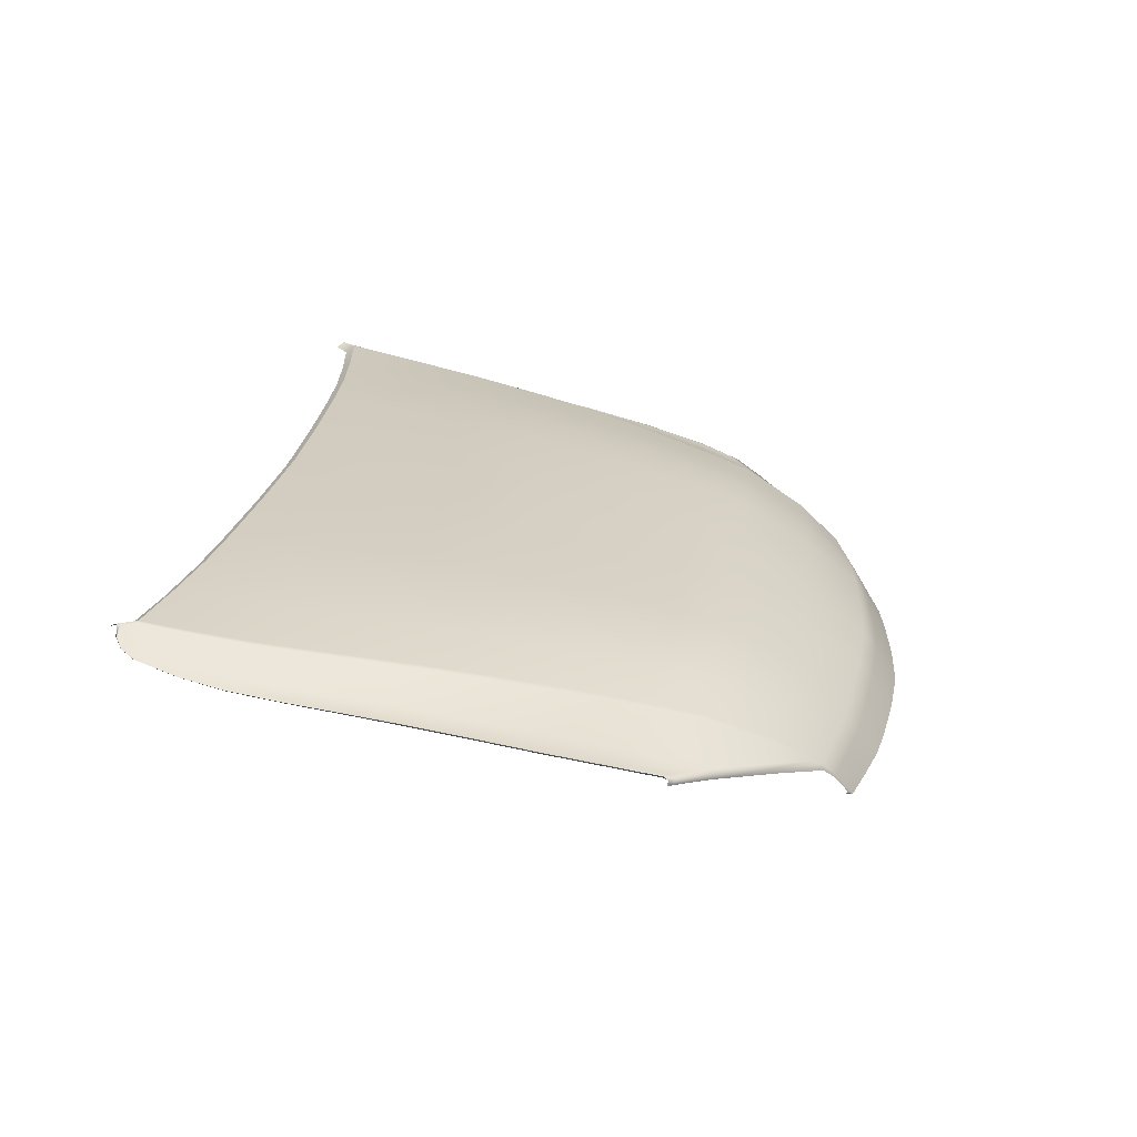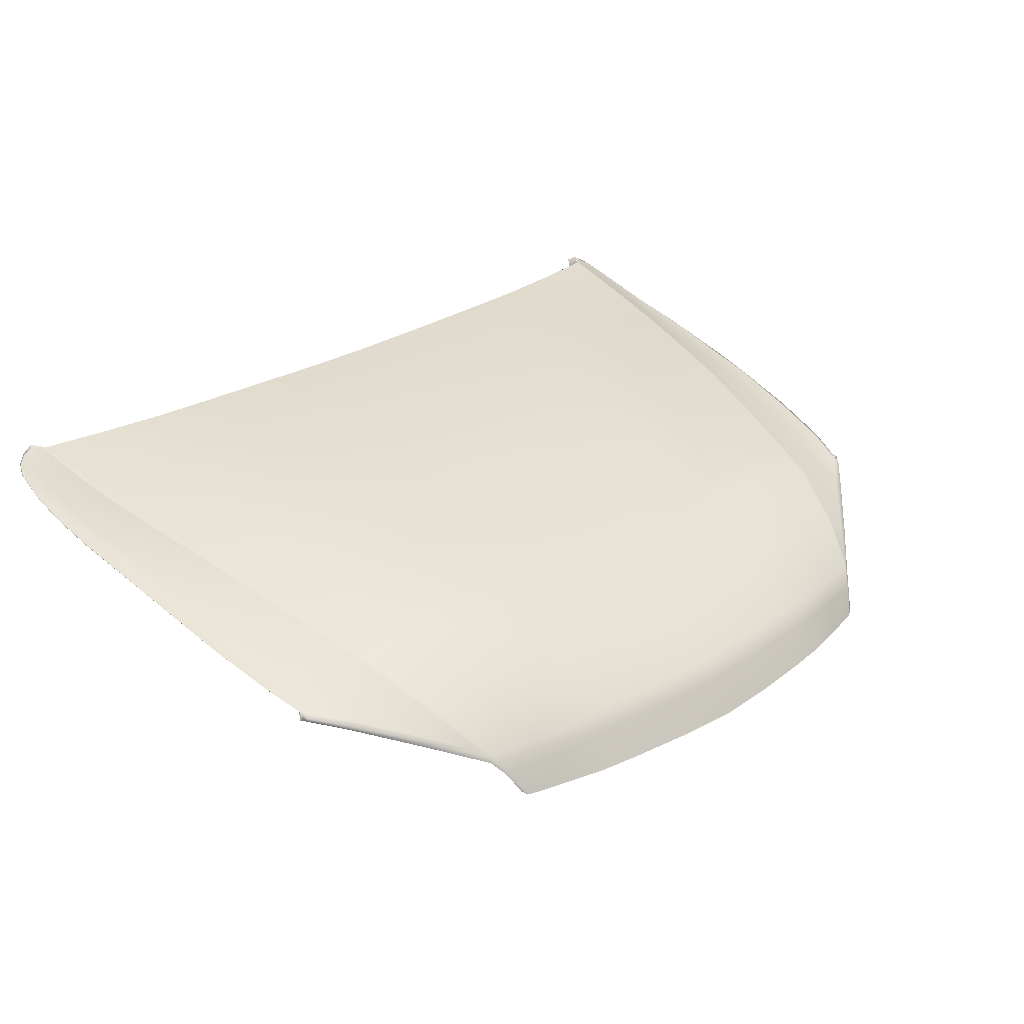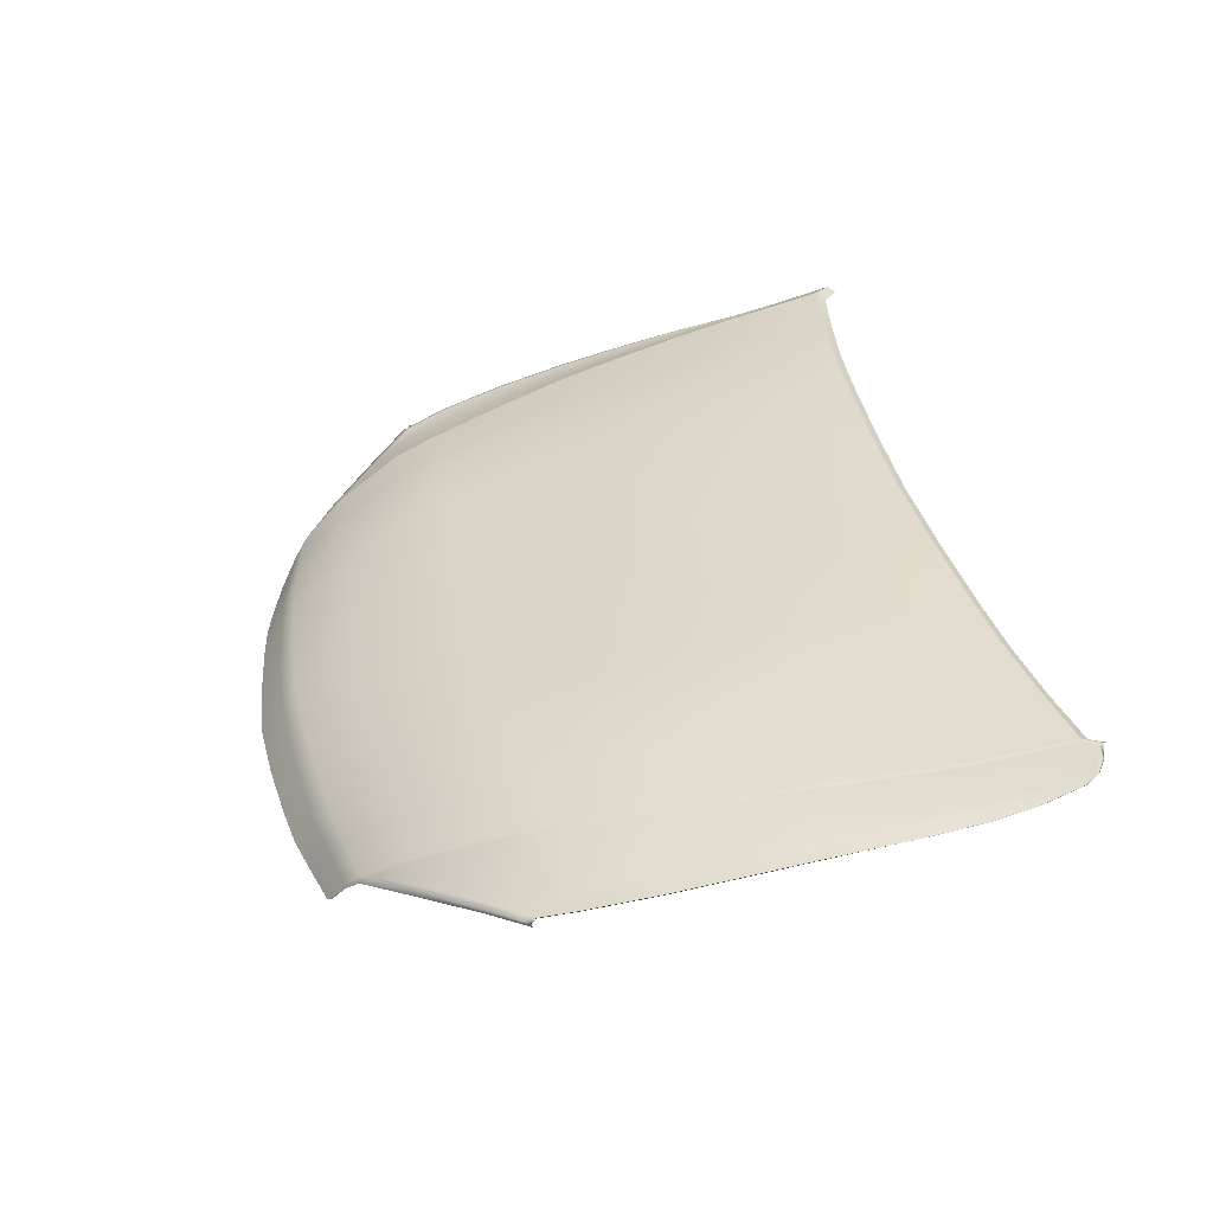
<metadata>
{"format":"obj","ext":"obj","renderer":"f3d","projection":"perspective","resolution":1024,"background":"white","views":[{"elev":22.9,"azim":-82.1,"up":"+Y"},{"elev":29.1,"azim":-42.2,"up":"+Y"},{"elev":34.8,"azim":78.9,"up":"+Y"}]}
</metadata>
<code>
g model_car_75_body_hood_LOD1
v 0.5351 0.7529 1.889
v 0.4626 0.7265 1.953
v 0.4763 0.7355 1.938
v 0.5303 0.7573 1.885
v 0.4993 0.782 1.879
v 0.3852 0.7311 1.97
v 0.4165 0.7916 1.889
v 0.5042 0.7775 1.881
v 0.5386 0.835 1.773
v 0.4497 0.8492 1.779
v 0.5583 0.8579 1.696
v 0.4664 0.8739 1.702
v 0.5864 0.8896 1.576
v 0.4899 0.9057 1.584
v 0.6144 0.9175 1.455
v 0.5128 0.9315 1.461
v 0.6334 0.9365 1.358
v 0.5288 0.9493 1.37
v 0.5439 0.8317 1.773
v 0.5636 0.8545 1.696
v 0.5918 0.8863 1.576
v 0.309 0.7352 1.984
v 0.3339 0.7996 1.898
v 0.2505 0.8035 1.902
v 0.232 0.7388 1.993
v 0.3604 0.8599 1.784
v 0.2703 0.8626 1.786
v 0.2804 0.8869 1.711
v 0.3739 0.8849 1.708
v 0.2944 0.9186 1.591
v 0.3926 0.9162 1.589
v 0.4107 0.9409 1.468
v 0.3082 0.9433 1.475
v 0.1253 0.8061 1.909
v 0.1161 0.7422 2.004
v 0.4236 0.9581 1.379
v 0.3177 0.9608 1.385
v 0.3243 0.9728 1.312
v 0.4323 0.9699 1.305
v 0.3309 0.9844 1.236
v 0.4411 0.9814 1.23
v 0.4506 0.9946 1.132
v 0.3381 0.9973 1.14
v 0.3428 1.006 1.055
v 0.4569 1.004 1.047
v 0.3457 1.011 0.9989
v 0.4607 1.01 0.9896
v 4.768e-07 0.7435 2.01
v 4.768e-07 0.8071 1.911
v 0.1352 0.8641 1.789
v 4.768e-07 0.8642 1.789
v 0.1402 0.8887 1.711
v 4.768e-07 0.8885 1.71
v 0.1472 0.9196 1.594
v 4.768e-07 0.9182 1.597
v 0.1541 0.9446 1.479
v 4.768e-07 0.9435 1.484
v 0.159 0.9618 1.395
v 4.768e-07 0.9611 1.399
v 4.768e-07 0.9734 1.327
v 0.1623 0.974 1.322
v 0.1655 0.986 1.243
v 4.768e-07 0.9854 1.247
v 0.1691 0.9986 1.148
v 4.768e-07 0.9981 1.152
v 0.1715 1.007 1.064
v 4.768e-07 1.007 1.068
v 0.173 1.012 1.008
v 4.768e-07 1.012 1.012
v 0.3456 1.011 0.9976
v 0.4606 1.009 0.9883
v 0.4593 0.9983 0.9736
v 0.5734 0.9969 0.9588
v 0.5749 1.008 0.9734
v 0.3444 0.9999 0.9829
v 0.1729 1.011 1.006
v 0.1719 1.001 0.9917
v 4.768e-07 1.011 1.01
v 4.768e-07 1 0.9957
v 0.6787 0.9956 0.9406
v 0.6881 1.006 0.9552
v 0.6979 1.001 0.9163
v 0.7053 1.008 0.9289
v 0.575 1.009 0.9747
v 0.6889 1.007 0.9565
v 0.5706 1 1.035
v 0.684 0.9952 1.021
v 0.6895 0.9922 1.022
v 0.68 0.9742 1.114
v 0.6749 0.9783 1.115
v 0.6652 0.9576 1.213
v 0.6603 0.962 1.213
v 0.5508 0.9733 1.222
v 0.5398 0.9613 1.296
v 0.6468 0.9492 1.286
v 0.5629 0.9877 1.124
v 0.6519 0.9451 1.286
v 0.6929 1.006 0.9579
v 0.6385 0.9326 1.359
v 0.6197 0.9139 1.455
v 0.7051 0.9009 1.354
v 0.7135 0.9151 1.276
v 0.7395 0.8952 1.353
v 0.7329 0.8789 1.437
v 0.6946 0.8838 1.442
v 0.7455 0.9099 1.273
v 0.7215 0.9285 1.197
v 0.7513 0.9241 1.192
v 0.7286 0.9466 1.106
v 0.7533 0.939 1.103
v 0.7314 0.9661 1.028
v 0.7518 0.9556 1.033
v 0.7203 0.8536 1.554
v 0.6768 0.857 1.56
v 0.701 0.8264 1.667
v 0.6551 0.8286 1.675
v 0.7259 0.9858 0.9671
v 0.7449 0.9757 0.9679
v 0.7375 0.9858 0.9478
v 0.7077 1.006 0.9358
v 0.6242 0.7909 1.79
v 0.6831 0.807 1.731
v 0.6318 0.786 1.797
v 0.6861 0.8023 1.744
v 0.6852 0.7926 1.741
v 0.6337 0.778 1.793
v 0.5393 0.7446 1.886
v 0.4669 0.7164 1.955
v 0.6873 0.8006 1.736
v 0.6857 0.8036 1.728
v 0.7032 0.8223 1.666
v 0.7224 0.8494 1.553
v 0.7349 0.8746 1.437
v 0.7253 0.8529 1.554
v 0.7378 0.8782 1.438
v 0.7419 0.8914 1.351
v 0.7451 0.8954 1.35
v 0.7474 0.9059 1.27
v 0.7509 0.9095 1.269
v 0.7523 0.9195 1.191
v 0.7558 0.9224 1.192
v 0.7539 0.9345 1.102
v 0.7577 0.9372 1.102
v 0.7522 0.9512 1.031
v 0.7561 0.9537 1.031
v 0.7452 0.9714 0.9658
v 0.7492 0.9741 0.9656
v 0.7367 0.9823 0.9452
v 0.7395 0.9857 0.9446
v 0.7227 0.9932 0.9351
v 0.7248 0.9971 0.9338
v 0.7066 1.003 0.9323
v 0.706 1.009 0.93
v 0.214 0.6579 2.051
v 0.225 0.7084 2.017
v 0.2994 0.7054 2.007
v 0.2848 0.6578 2.04
v 0.3727 0.7019 1.992
v 0.3542 0.6567 2.022
v 0.1127 0.7112 2.028
v 0.1073 0.6576 2.063
v 4.768e-07 0.6564 2.07
v 4.768e-07 0.7122 2.034
v 0.4457 0.6983 1.975
v 0.4232 0.6555 2.003
v 0.4498 0.6951 1.975
v 0.4336 0.6633 1.995
v 0.4222 0.6528 1.997
v 0.4305 0.6592 1.991
v 0.107 0.6546 2.058
v 0.2134 0.6551 2.046
v 0.2841 0.6552 2.035
v 0.3533 0.6541 2.017
v 4.768e-07 0.6532 2.065
v 0.6866 0.7961 1.735
v 0.6933 0.7942 1.733
v 0.6947 0.804 1.735
v 0.6891 0.8078 1.727
v 0.706 0.8258 1.668
v -0.5351 0.7529 1.889
v -0.5303 0.7573 1.885
v -0.4763 0.7355 1.938
v -0.4626 0.7265 1.953
v -0.4993 0.782 1.879
v -0.3852 0.7311 1.97
v -0.4165 0.7916 1.889
v -0.5042 0.7775 1.881
v -0.5386 0.835 1.773
v -0.4497 0.8492 1.779
v -0.5583 0.8579 1.696
v -0.4664 0.8739 1.702
v -0.5864 0.8896 1.576
v -0.4899 0.9057 1.584
v -0.6144 0.9175 1.455
v -0.5128 0.9315 1.461
v -0.6334 0.9365 1.358
v -0.5288 0.9493 1.37
v -0.5439 0.8317 1.773
v -0.5636 0.8545 1.696
v -0.5918 0.8863 1.576
v -0.309 0.7352 1.984
v -0.6197 0.9139 1.455
v -0.6385 0.9326 1.359
v -0.5398 0.9613 1.296
v -0.6468 0.9492 1.286
v -0.6603 0.962 1.213
v -0.5508 0.9733 1.222
v -0.6749 0.9783 1.115
v -0.5629 0.9877 1.124
v -0.6519 0.9451 1.286
v -0.6652 0.9576 1.213
v -0.68 0.9742 1.114
v -0.684 0.9952 1.021
v -0.6895 0.9922 1.022
v -0.6889 1.007 0.9565
v -0.5706 1 1.035
v -0.575 1.009 0.9747
v -0.6929 1.006 0.9579
v -0.7051 0.9009 1.354
v -0.7135 0.9151 1.276
v -0.7395 0.8952 1.353
v -0.7329 0.8789 1.437
v -0.6946 0.8838 1.442
v -0.7455 0.9099 1.273
v -0.7215 0.9285 1.197
v -0.7513 0.9241 1.192
v -0.7286 0.9466 1.106
v -0.7533 0.939 1.103
v -0.7314 0.9661 1.028
v -0.7518 0.9556 1.033
v -0.7203 0.8536 1.554
v -0.6768 0.857 1.56
v -0.701 0.8264 1.667
v -0.6551 0.8286 1.675
v -0.7259 0.9858 0.9671
v -0.7449 0.9757 0.9679
v -0.7375 0.9858 0.9478
v -0.7077 1.006 0.9358
v -0.6242 0.7909 1.79
v -0.6831 0.807 1.731
v -0.6318 0.786 1.797
v -0.6861 0.8023 1.744
v -0.6852 0.7926 1.741
v -0.6337 0.778 1.793
v -0.5393 0.7446 1.886
v -0.4669 0.7164 1.955
v -0.6873 0.8006 1.736
v -0.6857 0.8036 1.728
v -0.7032 0.8223 1.666
v -0.7224 0.8494 1.553
v -0.7349 0.8746 1.437
v -0.7253 0.8529 1.554
v -0.7378 0.8782 1.438
v -0.7418 0.8914 1.351
v -0.7451 0.8954 1.35
v -0.7474 0.9059 1.27
v -0.7509 0.9095 1.269
v -0.7523 0.9195 1.191
v -0.7558 0.9224 1.192
v -0.7539 0.9345 1.102
v -0.7577 0.9372 1.102
v -0.7522 0.9512 1.031
v -0.7561 0.9537 1.031
v -0.7452 0.9714 0.9658
v -0.7492 0.9741 0.9656
v -0.7367 0.9823 0.9452
v -0.7395 0.9857 0.9446
v -0.7227 0.9932 0.9351
v -0.7248 0.9971 0.9338
v -0.7066 1.003 0.9323
v -0.706 1.009 0.93
v -0.7053 1.008 0.9289
v -0.6881 1.006 0.9552
v -0.6979 1.001 0.9163
v -0.6787 0.9956 0.9406
v -0.5749 1.008 0.9734
v -0.5734 0.9969 0.9588
v -0.4606 1.009 0.9883
v -0.4593 0.9983 0.9736
v -0.3456 1.011 0.9976
v -0.3444 0.9999 0.9829
v -0.1729 1.011 1.006
v -0.1719 1.001 0.9917
v 4.768e-07 1.011 1.01
v 4.768e-07 1 0.9957
v -0.3457 1.011 0.9989
v -0.4607 1.01 0.9896
v -0.4569 1.004 1.047
v -0.3428 1.006 1.055
v -0.4507 0.9946 1.132
v -0.3381 0.9973 1.14
v -0.3309 0.9844 1.236
v -0.4411 0.9814 1.23
v -0.4323 0.9699 1.305
v -0.3243 0.9728 1.312
v -0.4236 0.9581 1.379
v -0.3177 0.9608 1.385
v -0.3082 0.9433 1.475
v -0.4107 0.9409 1.468
v -0.2944 0.9186 1.591
v -0.3926 0.9162 1.589
v -0.3739 0.8849 1.708
v -0.2804 0.8869 1.711
v -0.3604 0.8599 1.784
v -0.2703 0.8626 1.786
v -0.2505 0.8035 1.902
v -0.3339 0.7996 1.898
v -0.232 0.7388 1.993
v -0.1253 0.8061 1.909
v -0.1161 0.7422 2.004
v 4.768e-07 0.7435 2.01
v 4.768e-07 0.8071 1.911
v -0.1352 0.8641 1.789
v 4.768e-07 0.8642 1.789
v -0.1402 0.8887 1.711
v 4.768e-07 0.8885 1.71
v -0.1472 0.9196 1.594
v 4.768e-07 0.9182 1.597
v -0.1541 0.9446 1.479
v 4.768e-07 0.9435 1.484
v -0.159 0.9618 1.395
v 4.768e-07 0.9611 1.399
v 4.768e-07 0.9734 1.327
v -0.1623 0.974 1.322
v -0.1655 0.986 1.243
v 4.768e-07 0.9854 1.247
v -0.1691 0.9986 1.148
v 4.768e-07 0.9981 1.152
v -0.1715 1.007 1.064
v 4.768e-07 1.007 1.068
v -0.173 1.012 1.008
v 4.768e-07 1.012 1.012
v -0.214 0.6579 2.051
v -0.2848 0.6578 2.04
v -0.2994 0.7054 2.007
v -0.225 0.7084 2.017
v -0.3727 0.7019 1.992
v -0.3542 0.6567 2.022
v -0.1127 0.7112 2.028
v -0.1073 0.6576 2.063
v 4.768e-07 0.6564 2.07
v 4.768e-07 0.7122 2.034
v -0.4457 0.6983 1.975
v -0.4232 0.6555 2.003
v -0.4498 0.6951 1.975
v -0.4336 0.6633 1.995
v -0.4222 0.6528 1.997
v -0.4305 0.6592 1.991
v -0.107 0.6546 2.058
v -0.2134 0.6551 2.046
v -0.2841 0.6552 2.035
v -0.3533 0.6541 2.017
v 4.768e-07 0.6532 2.065
v -0.6866 0.7961 1.735
v -0.6933 0.7942 1.733
v -0.6947 0.804 1.735
v -0.6891 0.8078 1.727
v -0.706 0.8258 1.668
g model_car_75_body_hood_LOD1_0
f 3 2 1
f 4 3 1
f 2 3 5
f 2 5 6
f 5 7 6
f 3 8 5
f 3 4 8
f 7 5 9
f 5 8 9
f 10 7 9
f 9 11 10
f 11 12 10
f 11 13 12
f 13 14 12
f 14 13 15
f 16 14 15
f 16 15 17
f 18 16 17
f 9 19 11
f 8 19 9
f 19 8 4
f 19 20 11
f 11 20 13
f 20 21 13
f 13 21 15
f 22 6 7
f 23 22 7
f 22 23 24
f 25 22 24
f 23 26 24
f 26 27 24
f 27 26 28
f 26 29 28
f 28 29 30
f 29 31 30
f 31 32 30
f 32 33 30
f 25 24 34
f 35 25 34
f 33 32 36
f 37 33 36
f 38 37 36
f 39 38 36
f 38 39 40
f 39 41 40
f 41 42 40
f 42 43 40
f 43 42 44
f 42 45 44
f 44 45 46
f 45 47 46
f 35 34 48
f 34 49 48
f 49 34 50
f 51 49 50
f 50 52 51
f 52 53 51
f 53 52 54
f 55 53 54
f 54 56 55
f 56 57 55
f 57 56 58
f 59 57 58
f 60 59 58
f 61 60 58
f 60 61 62
f 63 60 62
f 62 64 63
f 64 65 63
f 65 64 66
f 67 65 66
f 67 66 68
f 69 67 68
f 62 40 64
f 40 43 64
f 64 43 66
f 43 44 66
f 66 44 68
f 38 40 62
f 61 38 62
f 44 46 68
f 37 38 61
f 58 37 61
f 33 37 58
f 56 33 58
f 30 33 56
f 54 30 56
f 28 30 54
f 52 28 54
f 27 28 52
f 50 27 52
f 24 27 50
f 34 24 50
f 71 70 46
f 71 72 70
f 73 72 71
f 74 73 71
f 72 75 70
f 70 75 76
f 75 77 76
f 76 77 78
f 77 79 78
f 80 73 74
f 81 80 74
f 82 80 81
f 83 82 81
f 81 74 84
f 85 81 84
f 83 81 85
f 85 84 86
f 87 85 86
f 87 88 85
f 89 88 87
f 90 89 87
f 91 89 90
f 92 91 90
f 93 92 90
f 92 93 94
f 95 92 94
f 96 93 90
f 87 86 96
f 90 87 96
f 97 91 92
f 95 97 92
f 88 98 85
f 95 94 17
f 94 18 17
f 95 17 99
f 97 95 99
f 100 99 17
f 15 100 17
f 21 100 15
f 99 101 97
f 101 102 97
f 97 102 91
f 102 101 103
f 103 101 104
f 101 105 104
f 105 101 99
f 100 105 99
f 106 102 103
f 107 102 106
f 108 107 106
f 109 107 108
f 110 109 108
f 111 109 110
f 112 111 110
f 104 105 113
f 105 114 113
f 113 114 115
f 114 116 115
f 111 112 117
f 112 118 117
f 116 114 21
f 20 116 21
f 114 105 100
f 21 114 100
f 107 109 89
f 91 107 89
f 102 107 91
f 117 98 111
f 118 119 117
f 119 120 117
f 120 98 117
f 115 116 121
f 116 20 121
f 122 115 121
f 122 121 123
f 124 122 123
f 125 124 123
f 126 125 123
f 126 123 1
f 123 121 1
f 127 126 1
f 128 127 1
f 2 128 1
f 121 4 1
f 121 19 4
f 20 19 121
f 122 124 129
f 130 122 129
f 115 122 130
f 131 115 130
f 113 115 131
f 132 113 131
f 104 113 132
f 133 104 132
f 132 134 133
f 134 135 133
f 133 135 136
f 135 137 136
f 103 104 133
f 136 103 133
f 136 137 138
f 137 139 138
f 138 139 140
f 139 141 140
f 140 141 142
f 141 143 142
f 140 108 138
f 108 106 138
f 106 103 136
f 138 106 136
f 110 108 140
f 142 110 140
f 142 143 144
f 143 145 144
f 144 145 146
f 145 147 146
f 146 147 148
f 147 149 148
f 146 118 144
f 118 112 144
f 112 110 142
f 144 112 142
f 119 118 146
f 148 119 146
f 148 149 150
f 149 151 150
f 150 151 152
f 151 153 152
f 152 120 150
f 120 119 148
f 150 120 148
f 153 120 152
f 120 153 85
f 98 120 85
f 153 83 85
f 98 88 111
f 109 111 88
f 89 109 88
f 156 155 154
f 157 156 154
f 158 156 157
f 159 158 157
f 155 160 154
f 160 161 154
f 161 160 162
f 160 163 162
f 164 158 159
f 165 164 159
f 166 164 165
f 167 166 165
f 167 165 168
f 169 167 168
f 154 161 170
f 171 154 170
f 157 154 171
f 159 157 172
f 172 157 171
f 173 159 172
f 168 165 173
f 161 162 174
f 170 161 174
f 166 128 164
f 128 2 164
f 164 2 158
f 2 6 158
f 156 158 6
f 22 156 6
f 155 156 22
f 25 155 22
f 160 155 25
f 35 160 25
f 163 160 35
f 48 163 35
f 165 159 173
f 14 31 29
f 12 14 29
f 14 16 31
f 16 32 31
f 16 18 32
f 18 36 32
f 12 29 26
f 10 12 26
f 10 26 23
f 7 10 23
f 18 94 36
f 94 39 36
f 94 93 39
f 93 41 39
f 93 96 41
f 96 42 41
f 96 86 42
f 86 45 42
f 86 84 45
f 84 47 45
f 84 74 47
f 74 71 47
f 47 71 46
f 46 70 68
f 70 76 68
f 68 76 69
f 76 78 69
f 125 176 175
f 125 175 124
f 175 129 124
f 175 176 129
f 176 177 129
f 129 177 130
f 177 178 130
f 130 178 131
f 178 179 131
f 131 179 132
f 179 134 132
f 182 181 180
f 183 182 180
f 182 183 184
f 184 183 185
f 186 184 185
f 187 182 184
f 181 182 187
f 184 186 188
f 187 184 188
f 186 189 188
f 190 188 189
f 191 190 189
f 192 190 191
f 193 192 191
f 192 193 194
f 193 195 194
f 194 195 196
f 195 197 196
f 198 188 190
f 198 187 188
f 199 198 190
f 199 190 192
f 200 199 192
f 200 192 194
f 185 201 186
f 202 194 196
f 202 200 194
f 203 202 196
f 197 204 196
f 204 205 196
f 196 205 203
f 206 205 204
f 207 206 204
f 206 207 208
f 207 209 208
f 210 205 206
f 205 210 203
f 211 210 206
f 211 206 208
f 212 211 208
f 212 208 213
f 213 208 209
f 214 212 213
f 214 213 215
f 215 213 216
f 216 213 209
f 217 215 216
f 218 214 215
f 219 203 210
f 220 219 210
f 220 210 211
f 219 220 221
f 219 221 222
f 223 219 222
f 220 224 221
f 220 225 224
f 225 220 211
f 225 211 212
f 225 226 224
f 225 227 226
f 227 225 212
f 227 212 214
f 227 228 226
f 227 229 228
f 229 227 214
f 214 218 229
f 229 230 228
f 223 222 231
f 232 223 231
f 232 231 233
f 234 232 233
f 230 229 235
f 236 230 235
f 232 234 200
f 234 199 200
f 232 200 202
f 223 232 202
f 223 202 203
f 219 223 203
f 218 235 229
f 237 236 235
f 238 237 235
f 218 238 235
f 234 233 239
f 199 234 239
f 233 240 239
f 239 240 241
f 240 242 241
f 242 243 241
f 243 244 241
f 241 244 180
f 239 241 180
f 244 245 180
f 245 246 180
f 246 183 180
f 181 239 180
f 198 239 181
f 198 199 239
f 187 198 181
f 242 240 247
f 240 248 247
f 240 233 248
f 233 249 248
f 233 231 249
f 231 250 249
f 231 222 250
f 222 251 250
f 252 250 251
f 253 252 251
f 253 251 254
f 255 253 254
f 221 254 251
f 222 221 251
f 255 254 256
f 257 255 256
f 257 256 258
f 259 257 258
f 259 258 260
f 261 259 260
f 226 258 256
f 224 226 256
f 224 256 254
f 221 224 254
f 228 260 258
f 226 228 258
f 261 260 262
f 263 261 262
f 263 262 264
f 265 263 264
f 265 264 266
f 267 265 266
f 236 264 262
f 230 236 262
f 230 262 260
f 228 230 260
f 237 266 264
f 236 237 264
f 267 266 268
f 269 267 268
f 269 268 270
f 271 269 270
f 238 270 268
f 238 268 266
f 237 238 266
f 238 271 270
f 271 238 215
f 238 218 215
f 272 271 215
f 273 272 215
f 274 272 273
f 275 274 273
f 275 273 276
f 277 275 276
f 277 276 278
f 279 277 278
f 279 278 280
f 281 279 280
f 281 280 282
f 283 281 282
f 283 282 284
f 285 283 284
f 273 215 217
f 276 273 217
f 280 278 286
f 278 287 286
f 276 217 287
f 278 276 287
f 287 288 286
f 287 217 288
f 288 289 286
f 288 290 289
f 290 291 289
f 291 290 292
f 290 293 292
f 293 294 292
f 294 295 292
f 295 294 296
f 297 295 296
f 298 297 296
f 299 298 296
f 298 299 300
f 299 301 300
f 301 302 300
f 302 303 300
f 302 304 303
f 304 305 303
f 305 304 306
f 304 307 306
f 307 201 306
f 201 308 306
f 306 308 309
f 308 310 309
f 201 307 186
f 309 310 311
f 312 309 311
f 309 312 313
f 306 309 313
f 305 306 313
f 312 314 313
f 315 313 314
f 305 313 315
f 303 305 315
f 316 315 314
f 315 316 317
f 316 318 317
f 319 317 318
f 320 319 318
f 319 320 321
f 320 322 321
f 322 323 321
f 323 324 321
f 324 323 325
f 323 326 325
f 327 325 326
f 328 327 326
f 327 328 329
f 328 330 329
f 329 330 331
f 330 332 331
f 292 325 327
f 291 292 327
f 291 327 329
f 289 291 329
f 289 329 331
f 295 324 325
f 292 295 325
f 286 289 331
f 295 297 324
f 297 321 324
f 297 298 321
f 298 319 321
f 298 300 319
f 300 317 319
f 300 303 317
f 303 315 317
f 282 331 332
f 284 282 332
f 280 286 331
f 282 280 331
f 335 334 333
f 336 335 333
f 335 337 334
f 337 338 334
f 339 336 333
f 340 339 333
f 339 340 341
f 342 339 341
f 337 343 338
f 343 344 338
f 343 345 344
f 345 346 344
f 344 346 347
f 346 348 347
f 340 333 349
f 333 350 349
f 333 334 350
f 334 338 351
f 334 351 350
f 338 352 351
f 344 347 352
f 338 344 352
f 340 349 353
f 341 340 353
f 246 345 343
f 183 246 343
f 183 343 337
f 185 183 337
f 337 335 185
f 335 201 185
f 335 336 201
f 336 308 201
f 336 339 308
f 339 310 308
f 339 342 310
f 342 311 310
f 193 191 302
f 301 193 302
f 195 193 301
f 299 195 301
f 197 195 299
f 296 197 299
f 302 191 304
f 191 189 304
f 304 189 307
f 189 186 307
f 204 197 296
f 294 204 296
f 207 204 294
f 293 207 294
f 209 207 293
f 290 209 293
f 216 209 290
f 288 216 290
f 217 216 288
f 355 243 354
f 354 243 242
f 247 354 242
f 355 354 247
f 356 355 247
f 356 247 248
f 357 356 248
f 357 248 249
f 358 357 249
f 358 249 250
f 252 358 250

</code>
